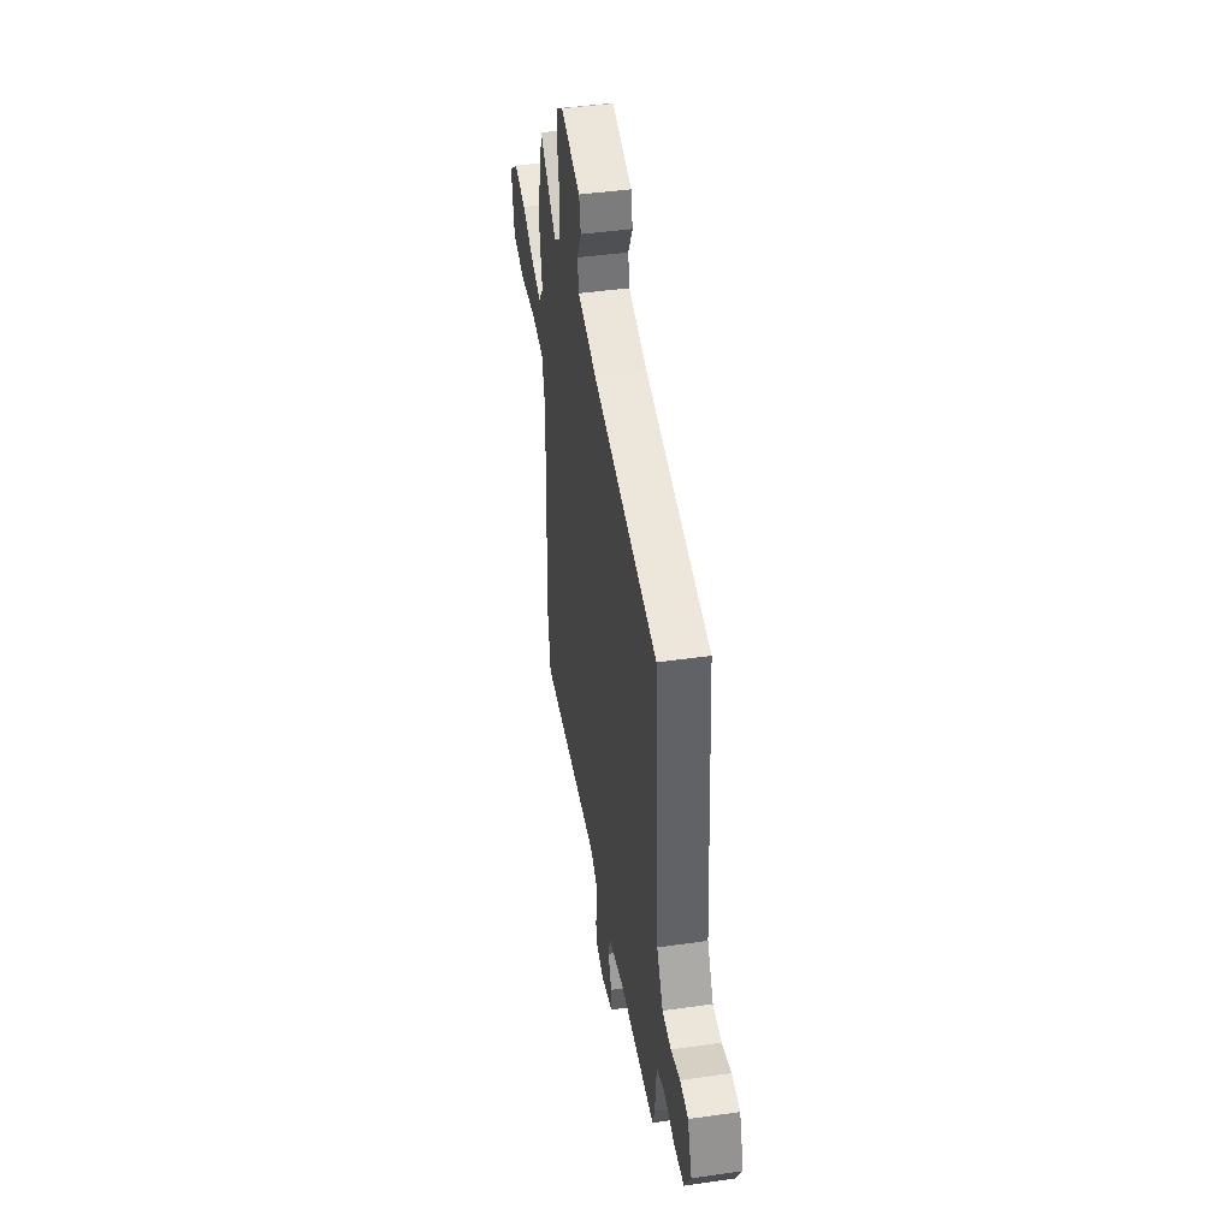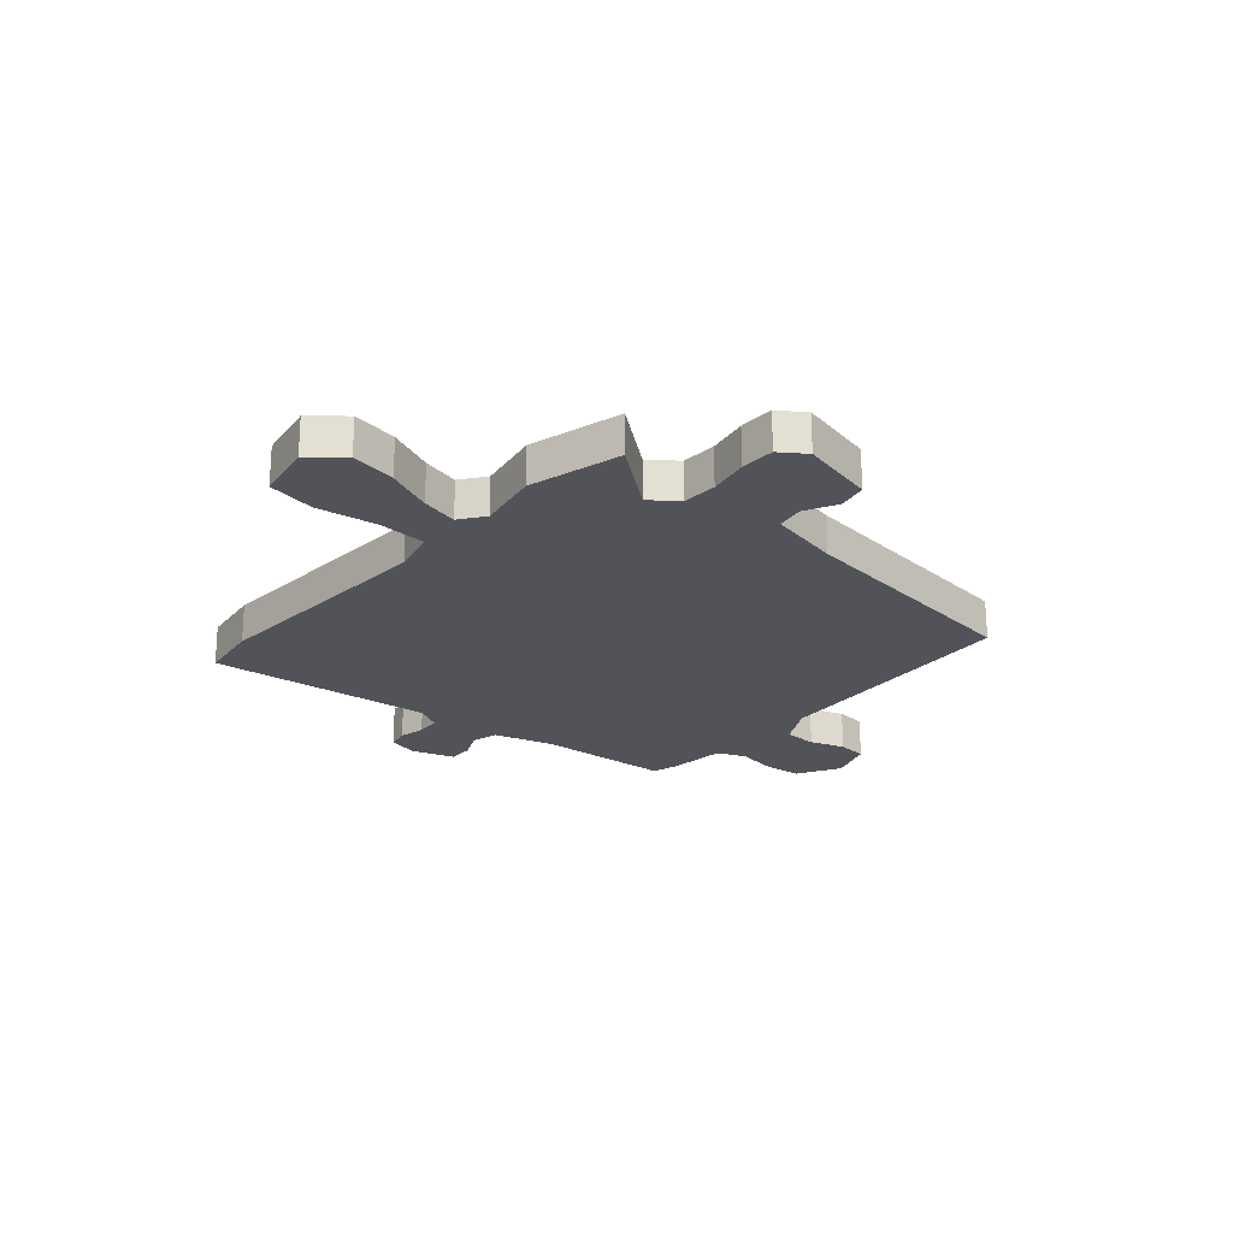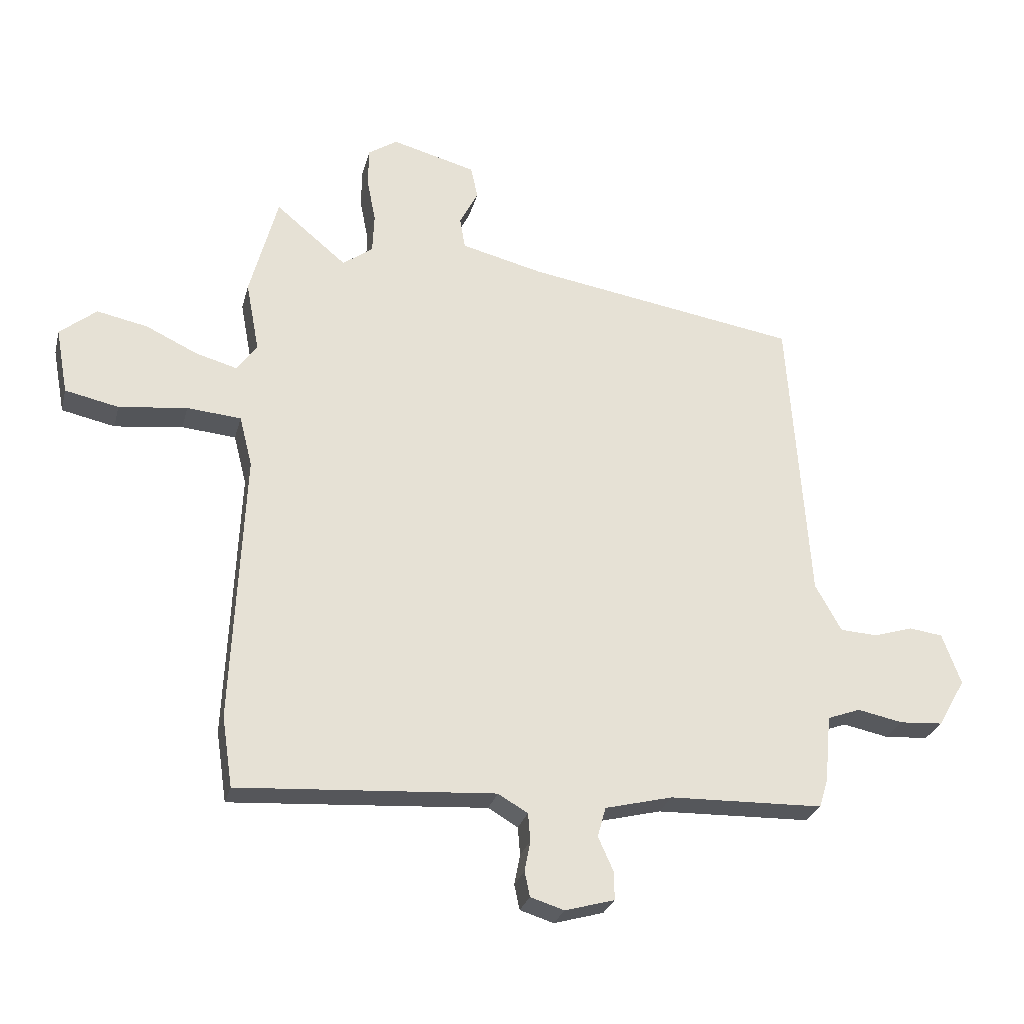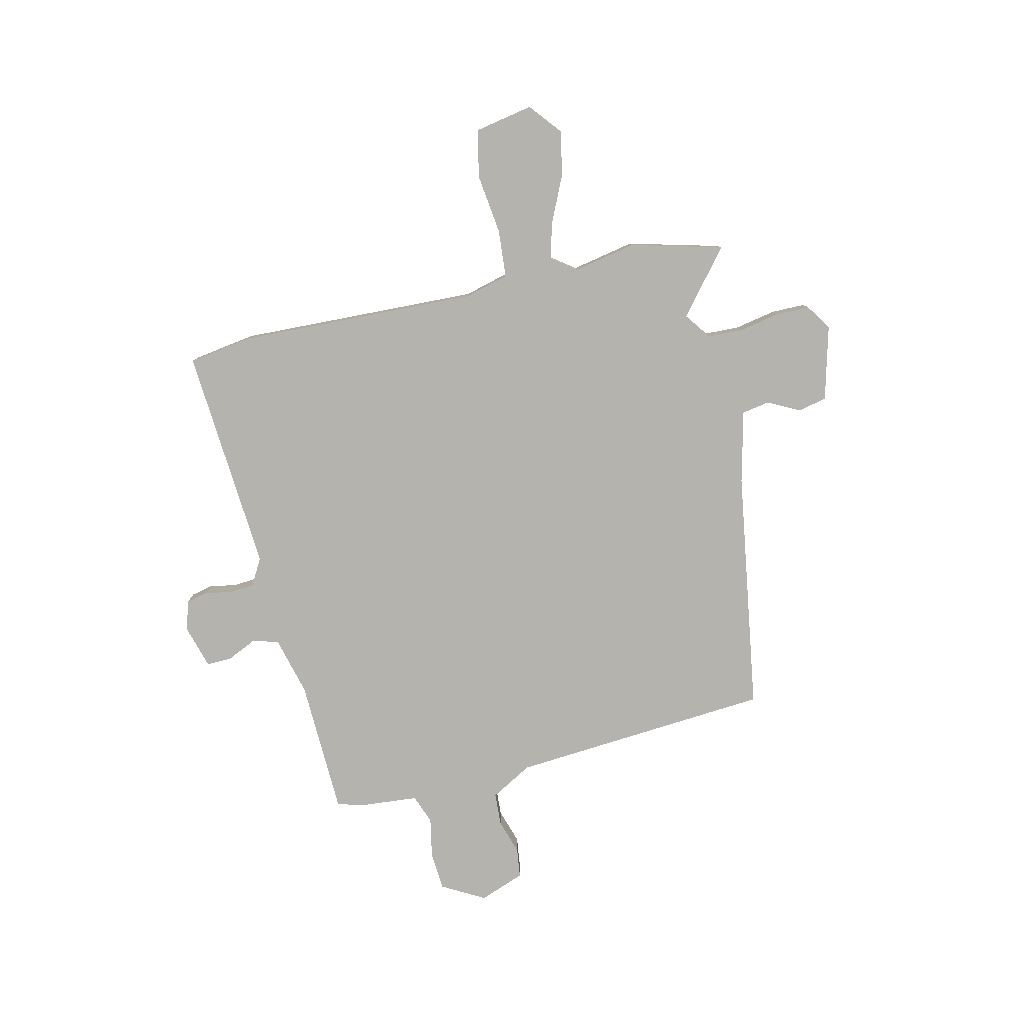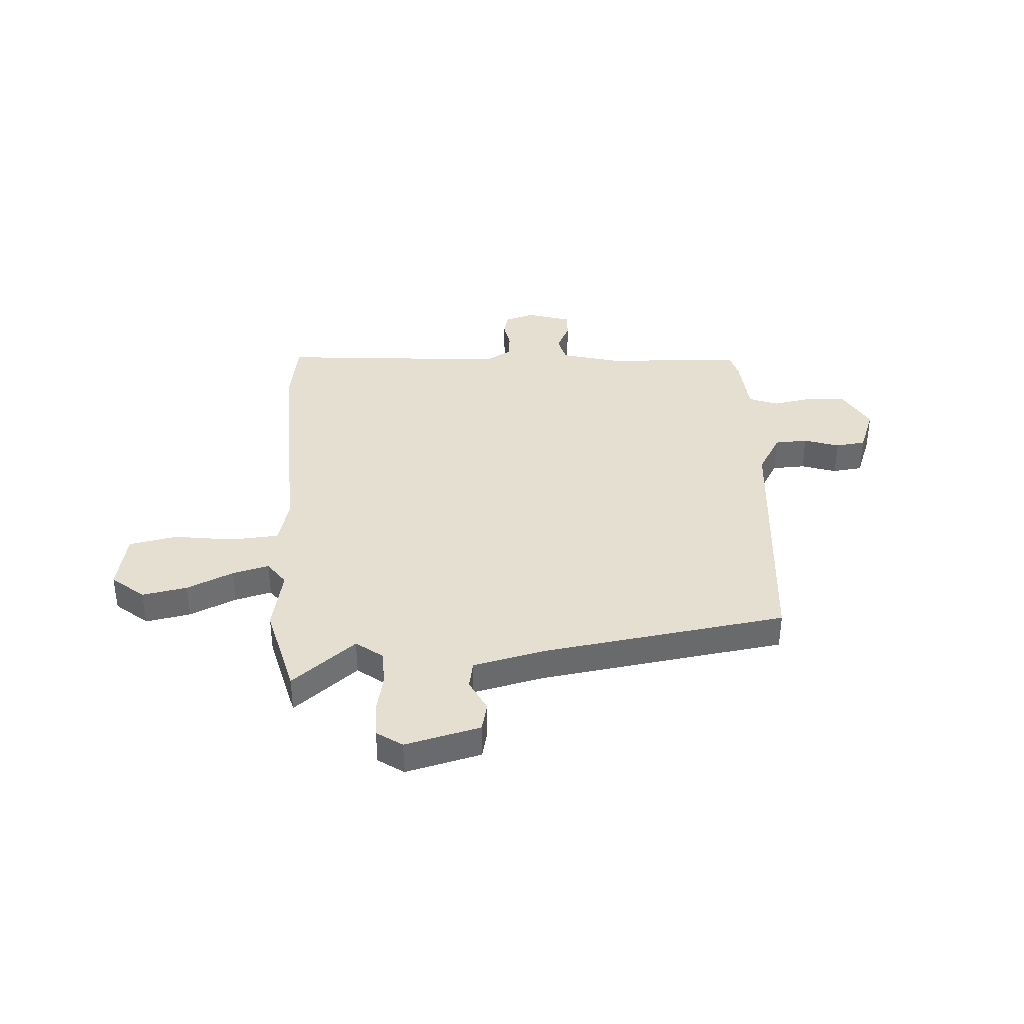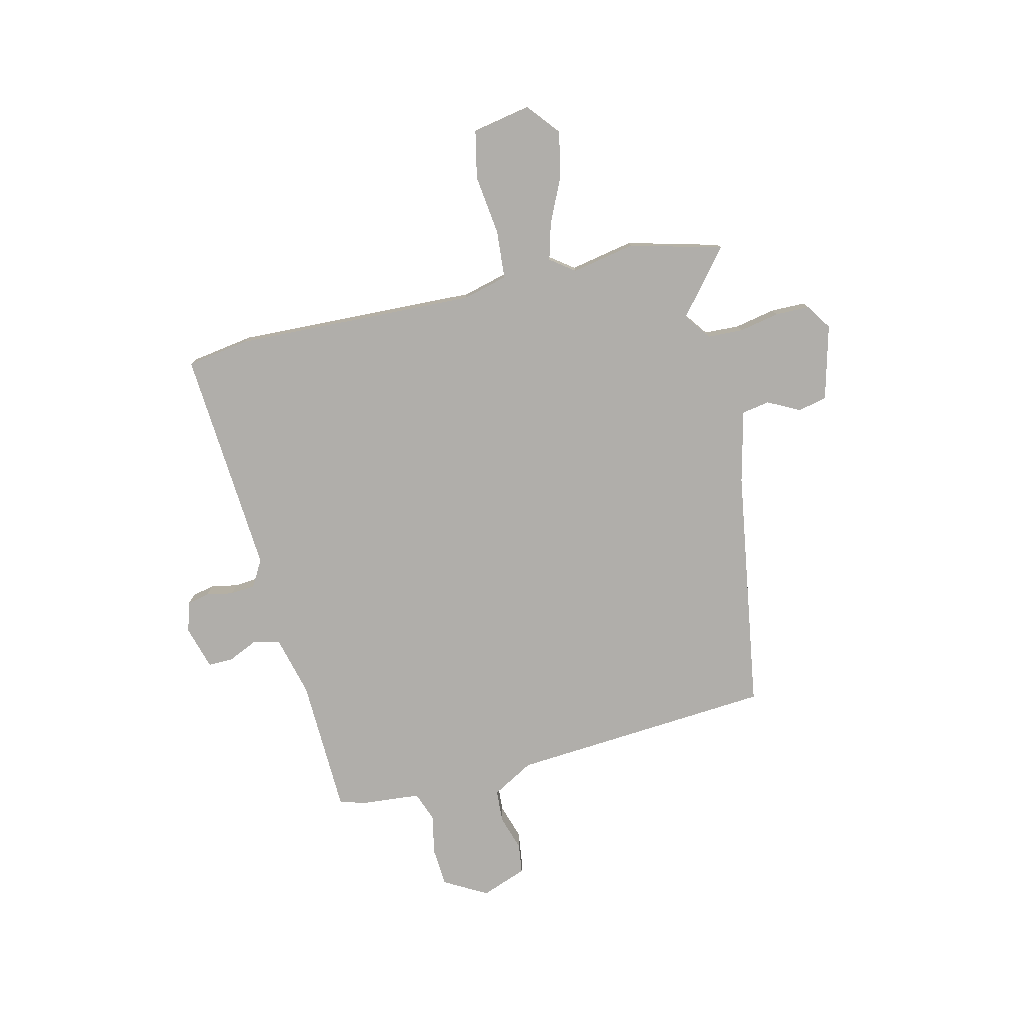
<metadata>
{"format":"obj","ext":"obj","renderer":"f3d","projection":"perspective","resolution":1024,"background":"white","views":[{"elev":43.8,"azim":80.5,"up":"+Z"},{"elev":-22.7,"azim":-39.9,"up":"+Y"},{"elev":-27.2,"azim":-13.8,"up":"+Z"},{"elev":-80.0,"azim":-76.5,"up":"+Y"},{"elev":37.5,"azim":-2.6,"up":"+Y"},{"elev":-77.9,"azim":-76.2,"up":"+Y"}]}
</metadata>
<code>
v -0.498 0.07 -0.514
v -0.516 0.07 -0.393
v -0.495 0.07 0.076
v -0.517 0.07 0.163
v -0.61 0.07 0.171
v -0.727 0.07 0.157
v -0.819 0.07 0.177
v -0.84 0.07 0.291
v -0.777 0.07 0.342
v -0.69 0.07 0.324
v -0.601 0.07 0.282
v -0.53 0.07 0.262
v -0.495 0.07 0.309
v -0.518 0.07 0.432
v -0.47 0.07 0.611
v -0.348 0.07 0.509
v -0.296 0.07 0.547
v -0.293 0.07 0.615
v -0.308 0.07 0.693
v -0.307 0.07 0.76
v -0.257 0.07 0.793
v -0.112 0.07 0.754
v -0.1 0.07 0.698
v -0.132 0.07 0.636
v -0.123 0.07 0.582
v 0.017 0.07 0.547
v 0.489 0.07 0.47
v 0.524 0.07 -0.04
v 0.569 0.07 -0.121
v 0.633 0.07 -0.125
v 0.701 0.07 -0.104
v 0.759 0.07 -0.112
v 0.791 0.07 -0.2
v 0.744 0.07 -0.283
v 0.669 0.07 -0.288
v 0.591 0.07 -0.272
v 0.534 0.07 -0.293
v 0.523 0.07 -0.409
v 0.508 0.07 -0.458
v 0.243 0.07 -0.465
v 0.127 0.07 -0.494
v 0.113 0.07 -0.545
v 0.139 0.07 -0.603
v 0.14 0.07 -0.652
v 0.055 0.07 -0.676
v -0.003 0.07 -0.658
v -0.012 0.07 -0.615
v -0.002 0.07 -0.563
v -0.006 0.07 -0.515
v -0.057 0.07 -0.485
v -0.498 0 -0.514
v -0.516 0 -0.393
v -0.495 0 0.076
v -0.517 0 0.163
v -0.61 0 0.171
v -0.727 0 0.157
v -0.819 0 0.177
v -0.84 0 0.291
v -0.777 0 0.342
v -0.69 0 0.324
v -0.601 0 0.282
v -0.53 0 0.262
v -0.495 0 0.309
v -0.518 0 0.432
v -0.47 0 0.611
v -0.348 0 0.509
v -0.296 0 0.547
v -0.293 0 0.615
v -0.308 0 0.693
v -0.307 0 0.76
v -0.257 0 0.793
v -0.112 0 0.754
v -0.1 0 0.698
v -0.132 0 0.636
v -0.123 0 0.582
v 0.017 0 0.547
v 0.489 0 0.47
v 0.524 0 -0.04
v 0.569 0 -0.121
v 0.633 0 -0.125
v 0.701 0 -0.104
v 0.759 0 -0.112
v 0.791 0 -0.2
v 0.744 0 -0.283
v 0.669 0 -0.288
v 0.591 0 -0.272
v 0.534 0 -0.293
v 0.523 0 -0.409
v 0.508 0 -0.458
v 0.243 0 -0.465
v 0.127 0 -0.494
v 0.113 0 -0.545
v 0.139 0 -0.603
v 0.14 0 -0.652
v 0.055 0 -0.676
v -0.003 0 -0.658
v -0.012 0 -0.615
v -0.002 0 -0.563
v -0.006 0 -0.515
v -0.057 0 -0.485
f 45 46 47 48
f 45 48 49
f 42 43 44 45
f 41 42 45 49
f 40 41 49 50
f 37 38 39 40
f 33 34 35 36
f 31 32 33 36
f 30 31 36 37
f 29 30 37 40
f 26 27 28
f 25 26 28 29
f 21 22 23 24
f 21 24 25
f 18 19 20 21
f 17 18 21 25
f 16 17 25 29
f 13 14 15 16
f 8 9 10 11
f 8 11 12
f 5 6 7 8
f 4 5 8 12
f 3 4 12 13
f 1 2 3
f 50 1 3
f 16 29 40 50
f 3 13 16 50
f 98 97 96 95
f 99 98 95
f 95 94 93 92
f 99 95 92 91
f 100 99 91 90
f 90 89 88 87
f 86 85 84 83
f 86 83 82 81
f 87 86 81 80
f 90 87 80 79
f 78 77 76
f 79 78 76 75
f 74 73 72 71
f 75 74 71
f 71 70 69 68
f 75 71 68 67
f 79 75 67 66
f 66 65 64 63
f 61 60 59 58
f 62 61 58
f 58 57 56 55
f 62 58 55 54
f 63 62 54 53
f 53 52 51
f 53 51 100
f 100 90 79 66
f 100 66 63 53
f 1 51 52 2
f 2 52 53 3
f 3 53 54 4
f 4 54 55 5
f 5 55 56 6
f 6 56 57 7
f 7 57 58 8
f 8 58 59 9
f 9 59 60 10
f 10 60 61 11
f 11 61 62 12
f 12 62 63 13
f 13 63 64 14
f 14 64 65 15
f 15 65 66 16
f 16 66 67 17
f 17 67 68 18
f 18 68 69 19
f 19 69 70 20
f 20 70 71 21
f 21 71 72 22
f 22 72 73 23
f 23 73 74 24
f 24 74 75 25
f 25 75 76 26
f 26 76 77 27
f 27 77 78 28
f 28 78 79 29
f 29 79 80 30
f 30 80 81 31
f 31 81 82 32
f 32 82 83 33
f 33 83 84 34
f 34 84 85 35
f 35 85 86 36
f 36 86 87 37
f 37 87 88 38
f 38 88 89 39
f 39 89 90 40
f 40 90 91 41
f 41 91 92 42
f 42 92 93 43
f 43 93 94 44
f 44 94 95 45
f 45 95 96 46
f 46 96 97 47
f 47 97 98 48
f 48 98 99 49
f 49 99 100 50
f 50 100 51 1

</code>
